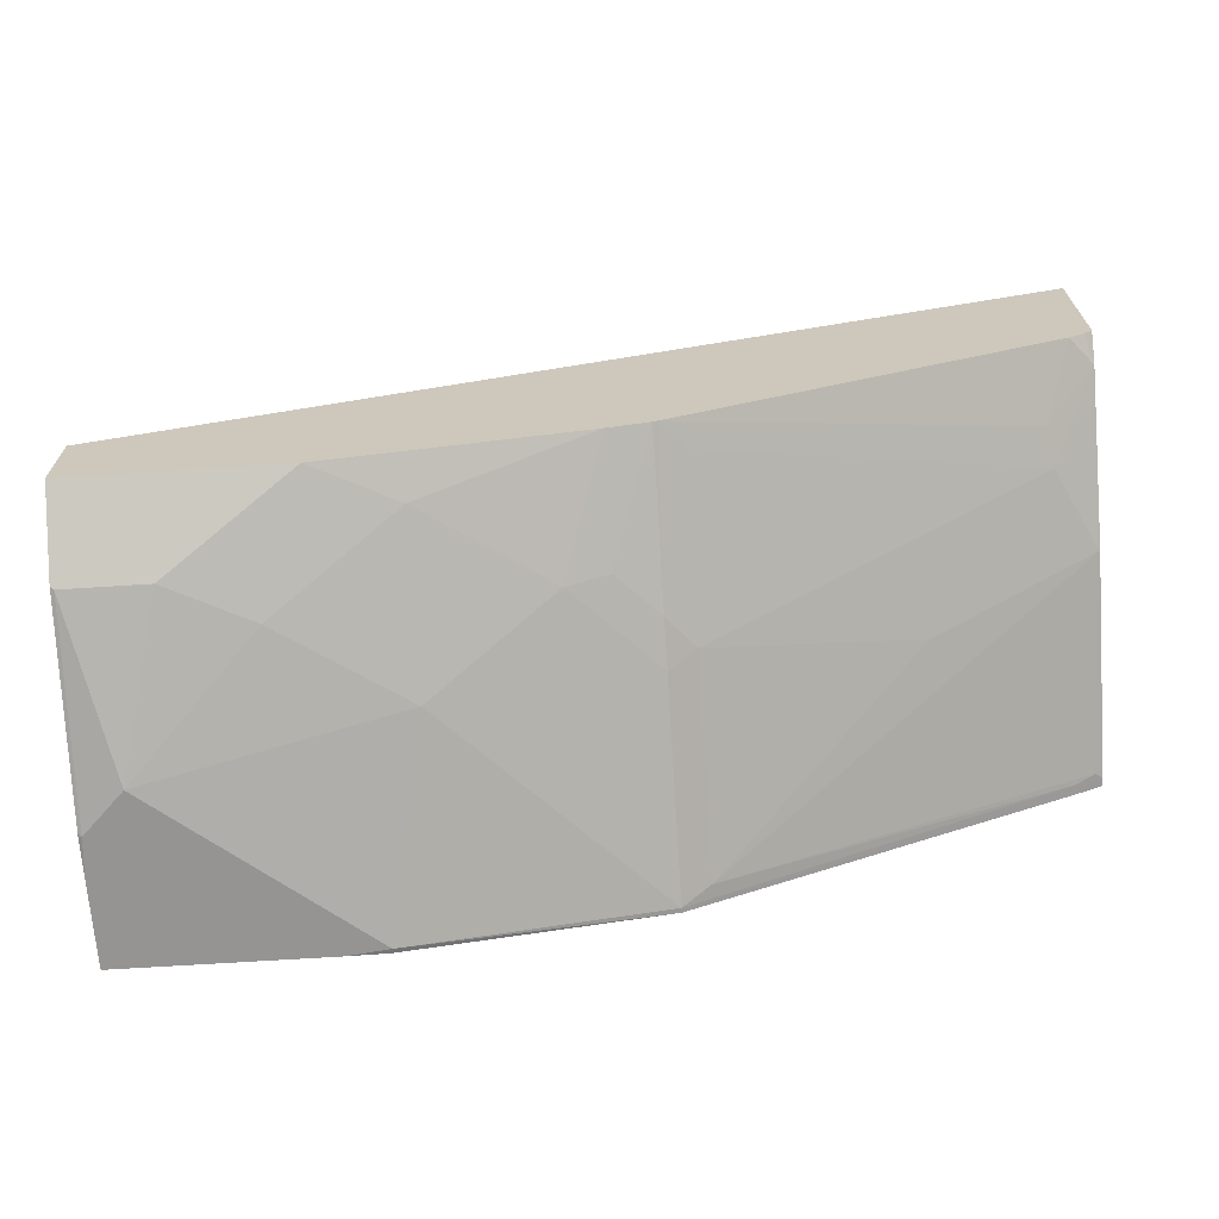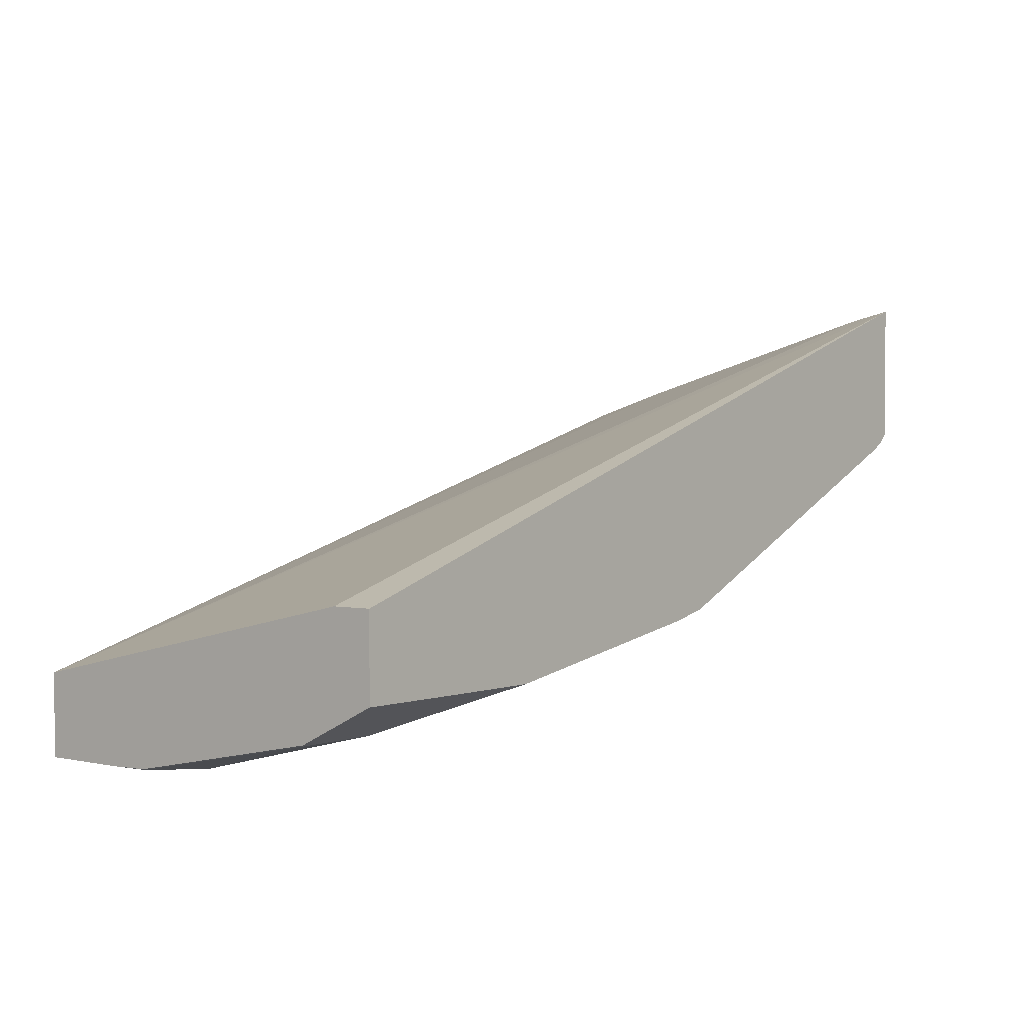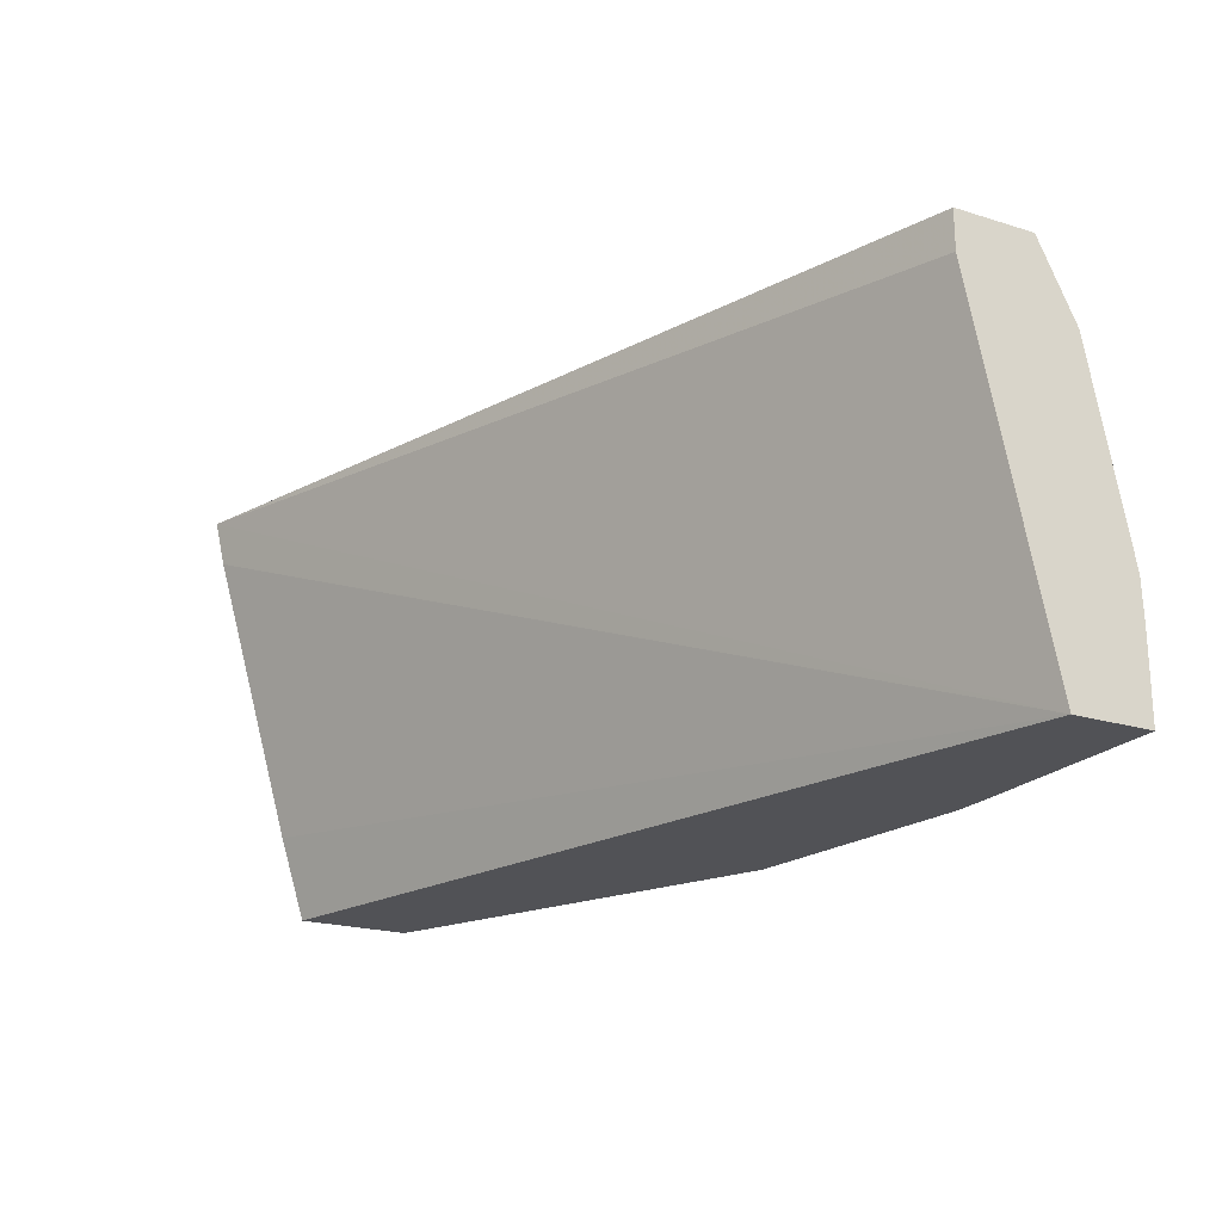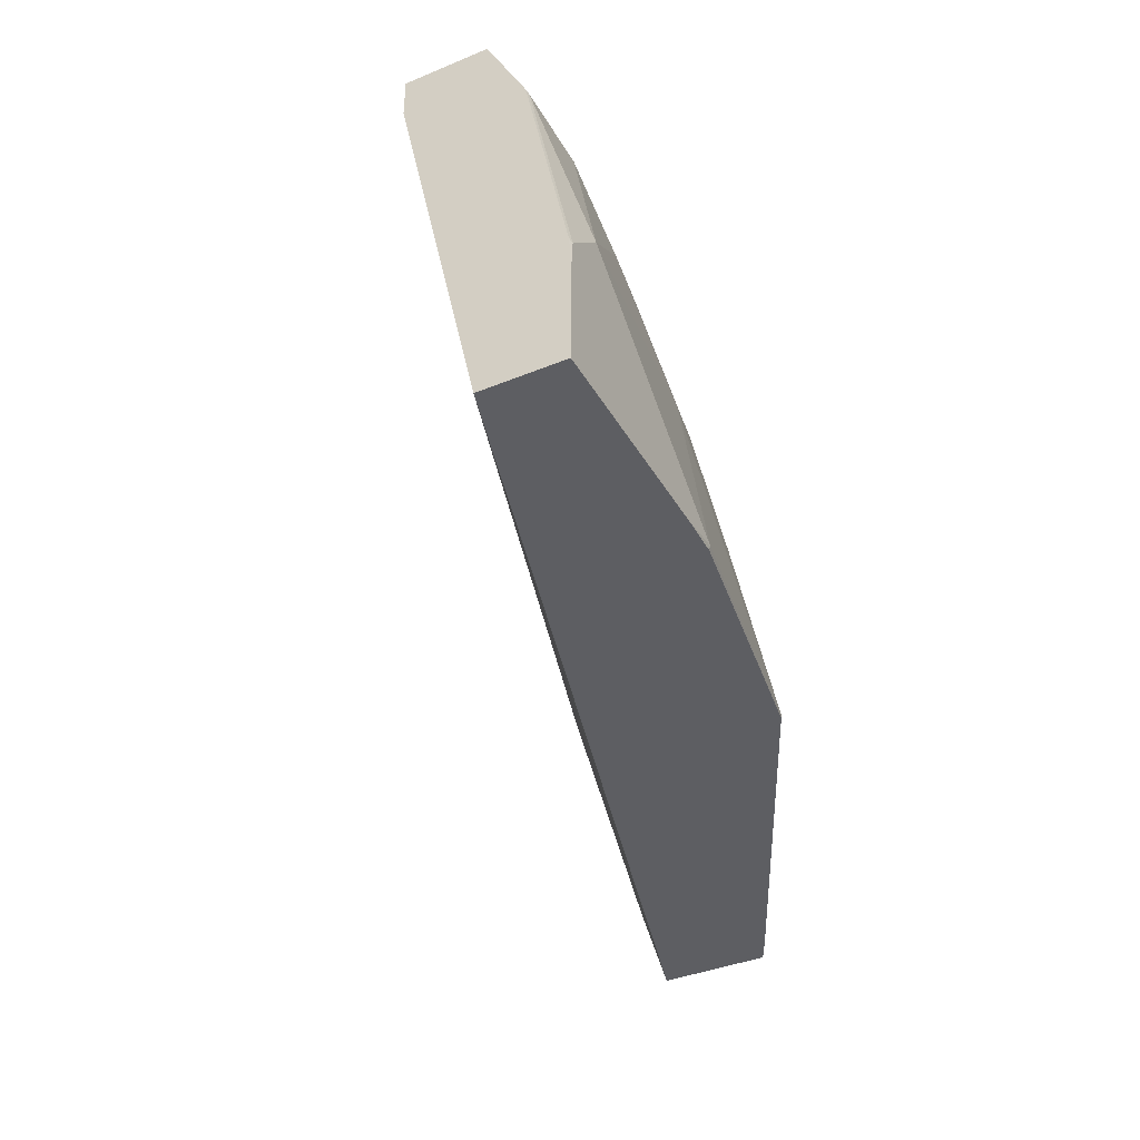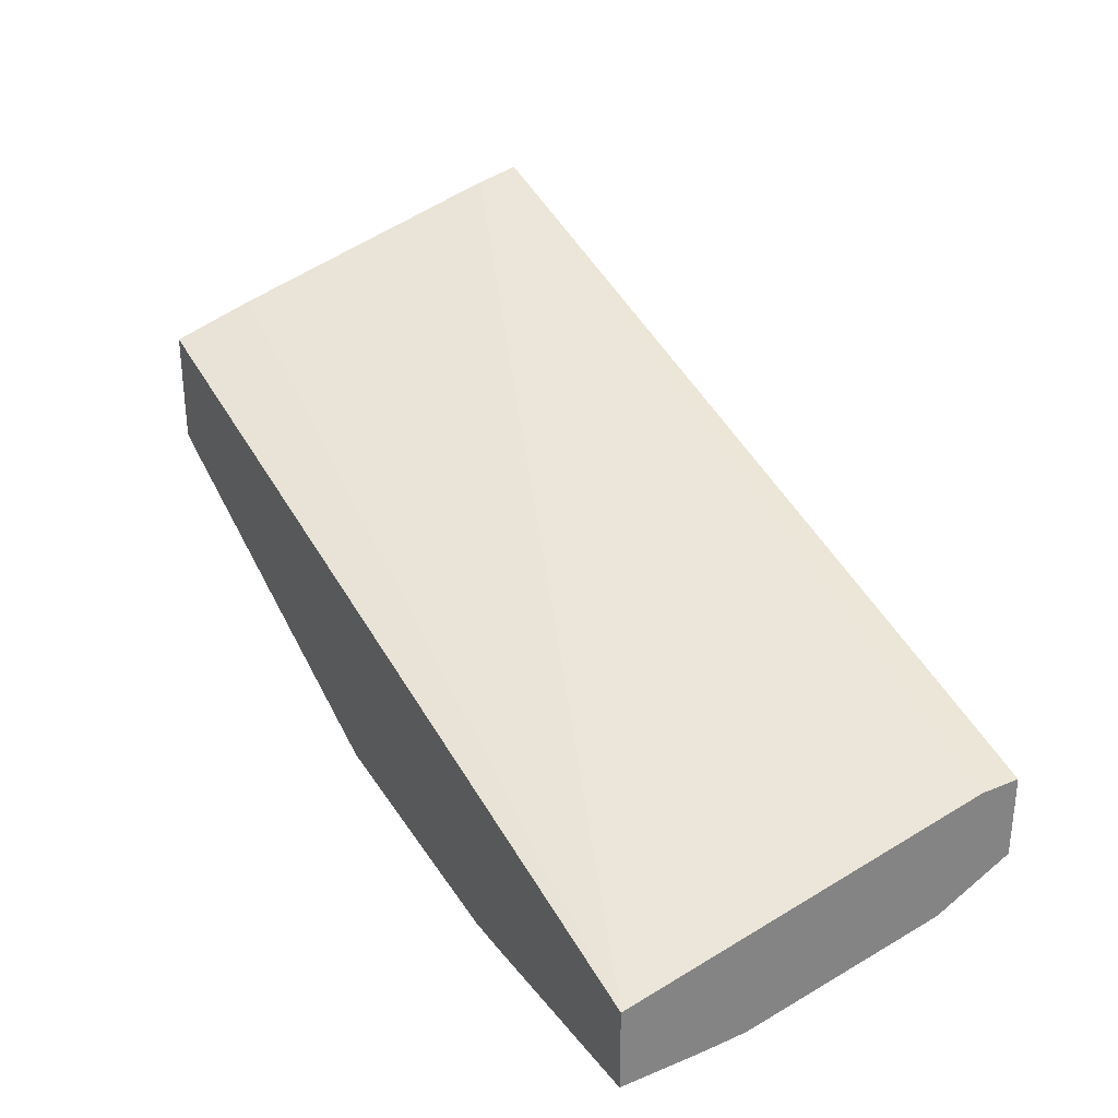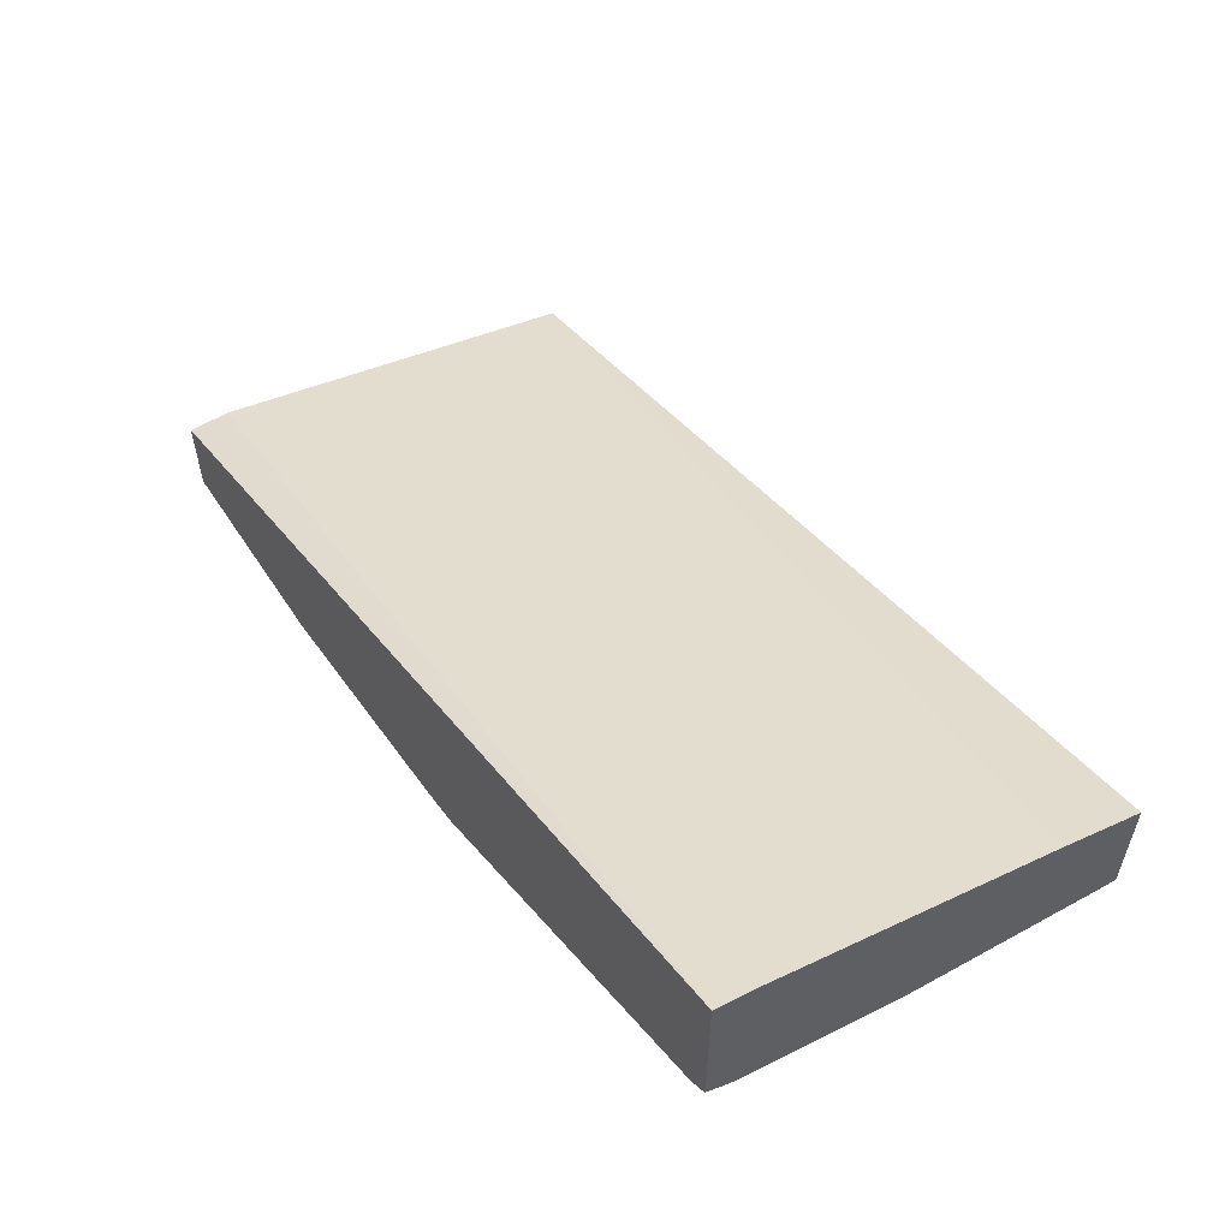
<metadata>
{"format":"obj","ext":"obj","renderer":"f3d","projection":"perspective","resolution":1024,"background":"white","views":[{"elev":-67.2,"azim":-176.3,"up":"+Z"},{"elev":1.7,"azim":128.8,"up":"+Z"},{"elev":-21.2,"azim":61.1,"up":"+Y"},{"elev":-39.1,"azim":117.2,"up":"+Y"},{"elev":29.7,"azim":59.2,"up":"+Z"},{"elev":55.9,"azim":-122.7,"up":"+Z"}]}
</metadata>
<code>
v -0.1115 0.3343 -0.78
v -0.13 0.4271 -0.7614
v -0.01858 0.4086 -0.78
v -0.09288 0.3321 -0.78
v -0.111 0.3321 -0.7796
v -0.2229 0.3321 -0.7614
v -0.2229 0.3343 -0.7614
v -0.2229 0.4271 -0.7428
v -0.1857 0.4643 -0.7428
v -0.13 0.5014 -0.7428
v -0.07432 0.4643 -0.7614
v -0.03714 0.4829 -0.7614
v -9.14e-06 0.4829 -0.7614
v -9.14e-06 0.39 -0.78
v 0.001574 0.3321 -0.78
v -0.3892 0.3321 -0.6829
v -0.39 0.3366 -0.6825
v -0.2352 0.3405 -0.7552
v -0.2229 0.448 -0.7382
v -0.2352 0.4333 -0.7367
v -0.2042 0.4666 -0.7382
v -0.2045 0.5197 -0.7243
v -0.09312 0.5197 -0.7428
v -0.03714 0.5197 -0.743
v 0.001574 0.4844 -0.7606
v 0.001574 0.3916 -0.7792
v 0.001574 0.39 -0.7794
v 0.001574 0.3714 -0.78
v 0.001574 0.3321 -0.7428
v -0.4029 0.3321 -0.6761
v -0.4029 0.3363 -0.6761
v -0.3993 0.3389 -0.6778
v -0.4024 0.4333 -0.6624
v -0.3281 0.4148 -0.6995
v -0.225 0.5197 -0.7194
v -0.2229 0.5197 -0.7202
v -0.3838 0.4705 -0.6624
v -0.2352 0.5076 -0.7181
v 0.001535 0.5197 -0.743
v 0.001574 0.5087 -0.7485
v 0.001574 0.5014 -0.7057
v -0.4029 0.5197 -0.5715
v -0.4029 0.4998 -0.5761
v -0.4029 0.3698 -0.6132
v -0.4029 0.3321 -0.625
v -0.4029 0.4328 -0.6621
v -0.4029 0.5071 -0.6436
v -0.4024 0.5076 -0.6438
v -0.3807 0.4875 -0.6593
v -0.3921 0.5197 -0.6451
v 0.001574 0.5197 -0.7423
v 0.001574 0.5197 -0.7057
v -0.4029 0.5197 -0.6371
v -0.4029 0.5086 -0.6428
v -0.3993 0.5197 -0.6407
f 22 50 55
f 24 39 25
f 29 41 42
f 22 39 24
f 22 51 39
f 22 52 51
f 22 42 52
f 22 53 42
f 22 55 53
f 25 39 40
f 22 24 23
f 20 33 37
f 22 36 35
f 21 36 22
f 20 38 35
f 20 37 38
f 20 34 33
f 19 36 21
f 19 35 36
f 19 20 35
f 18 34 20
f 29 42 43
f 18 33 34
f 22 35 50
f 29 43 44
f 35 38 49
f 30 45 44
f 18 32 33
f 53 55 54
f 48 50 49
f 48 55 50
f 47 55 48
f 47 54 55
f 41 52 42
f 39 51 40
f 37 49 38
f 37 48 49
f 35 49 50
f 33 48 37
f 33 47 48
f 33 46 47
f 31 33 32
f 31 46 33
f 30 46 31
f 30 47 46
f 30 54 47
f 30 53 54
f 30 42 53
f 30 43 42
f 30 44 43
f 29 44 45
f 17 32 18
f 17 31 32
f 2 10 11
f 6 16 7
f 4 6 5
f 4 16 6
f 4 30 16
f 4 29 45
f 4 15 29
f 3 13 14
f 3 12 13
f 3 11 12
f 2 7 8
f 2 11 3
f 2 9 10
f 2 8 9
f 1 7 2
f 1 6 7
f 1 5 6
f 1 4 5
f 1 15 4
f 1 28 15
f 1 14 28
f 1 3 14
f 1 2 3
f 16 31 17
f 7 16 17
f 7 17 18
f 4 45 30
f 7 20 8
f 16 30 31
f 15 41 29
f 15 52 41
f 15 51 52
f 15 40 51
f 15 25 40
f 15 26 25
f 7 18 20
f 15 28 27
f 14 27 28
f 14 26 27
f 13 26 14
f 15 27 26
f 9 22 10
f 12 25 13
f 12 24 25
f 12 23 24
f 10 12 11
f 10 23 12
f 10 22 23
f 8 19 9
f 9 21 22
f 9 19 21
f 8 20 19
f 13 25 26

</code>
